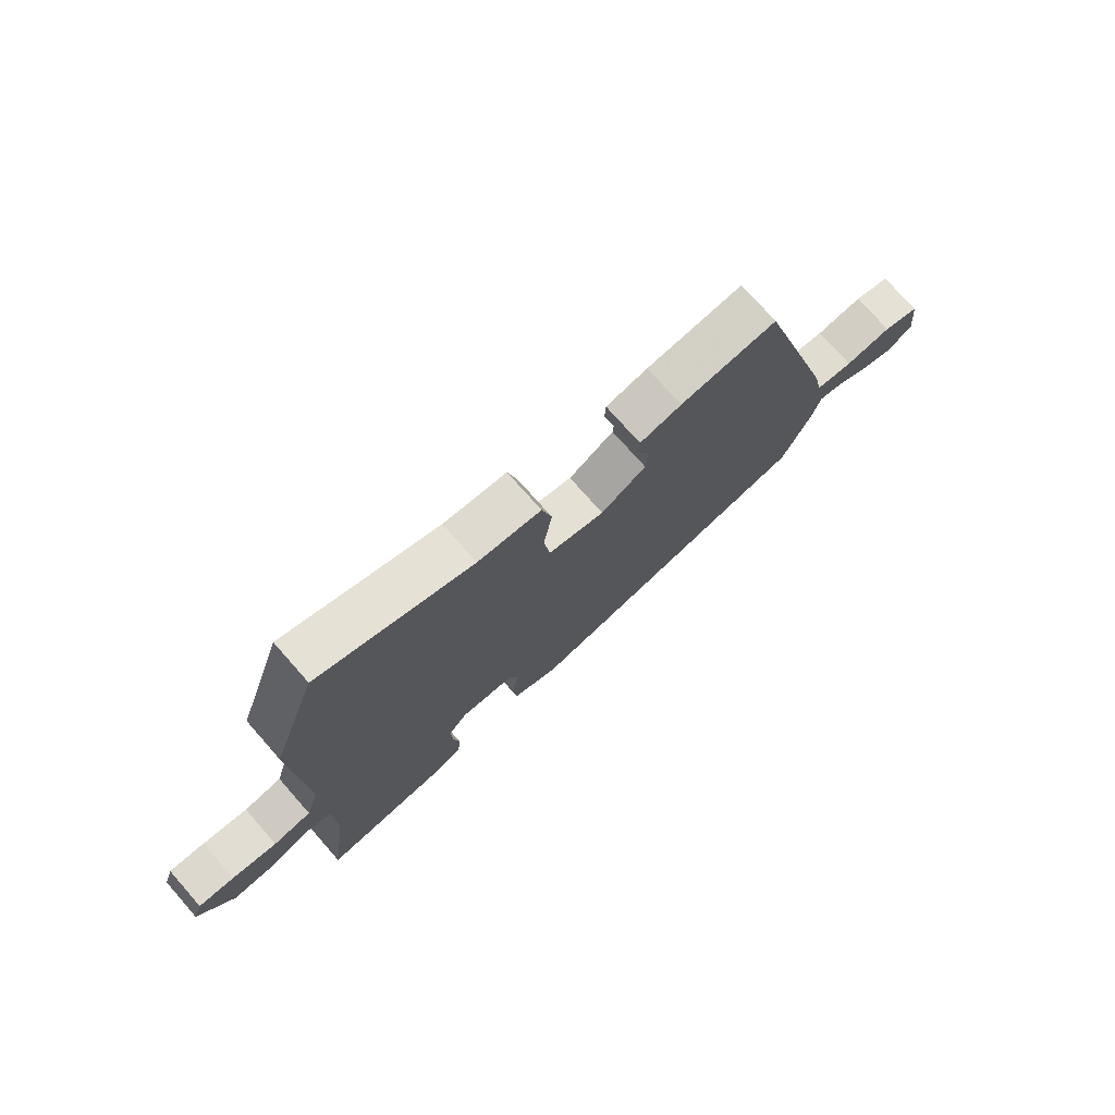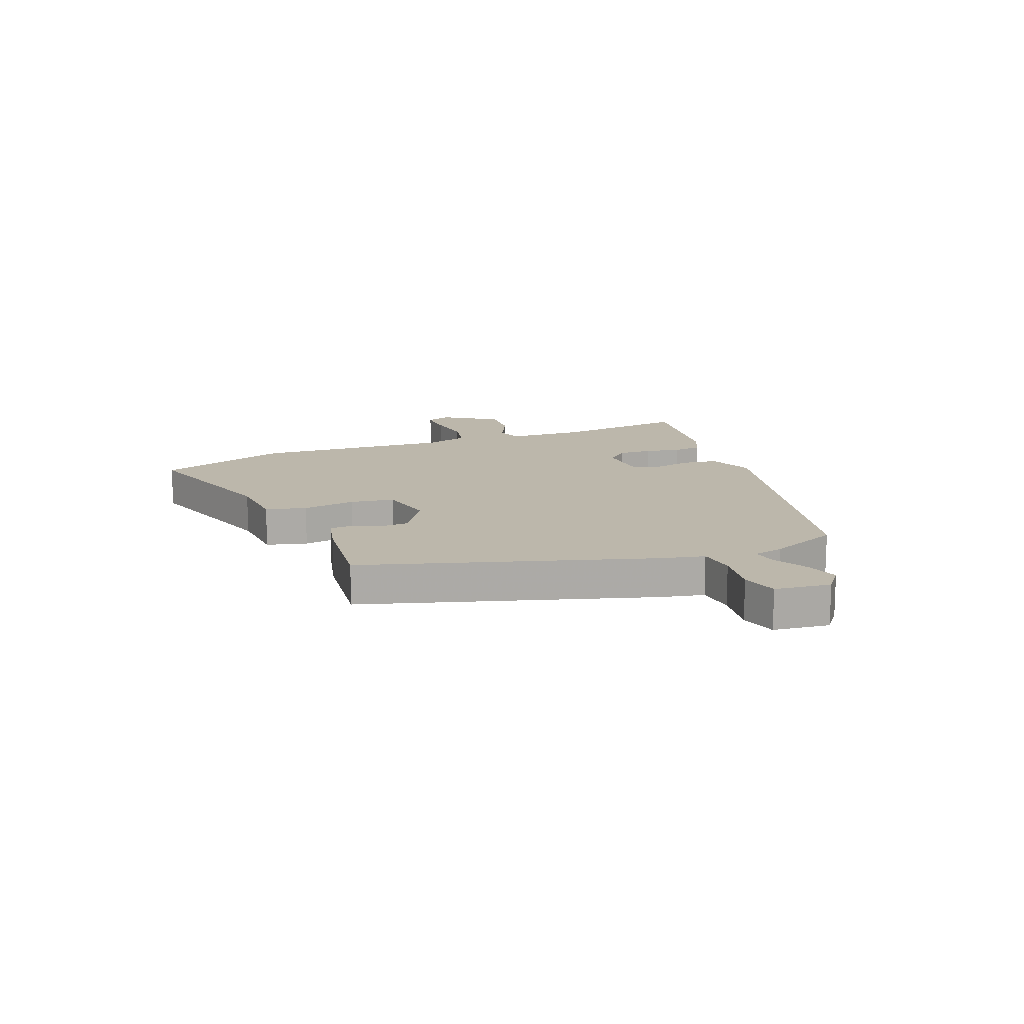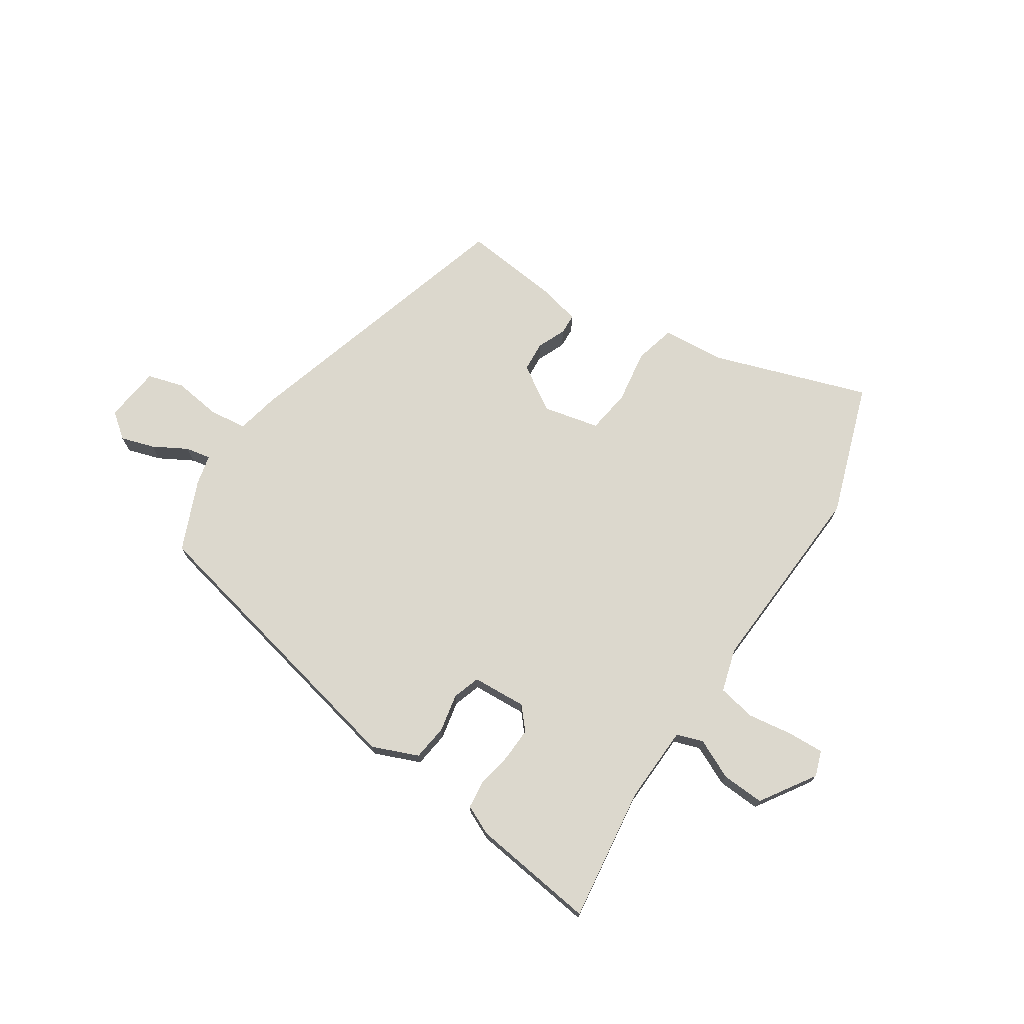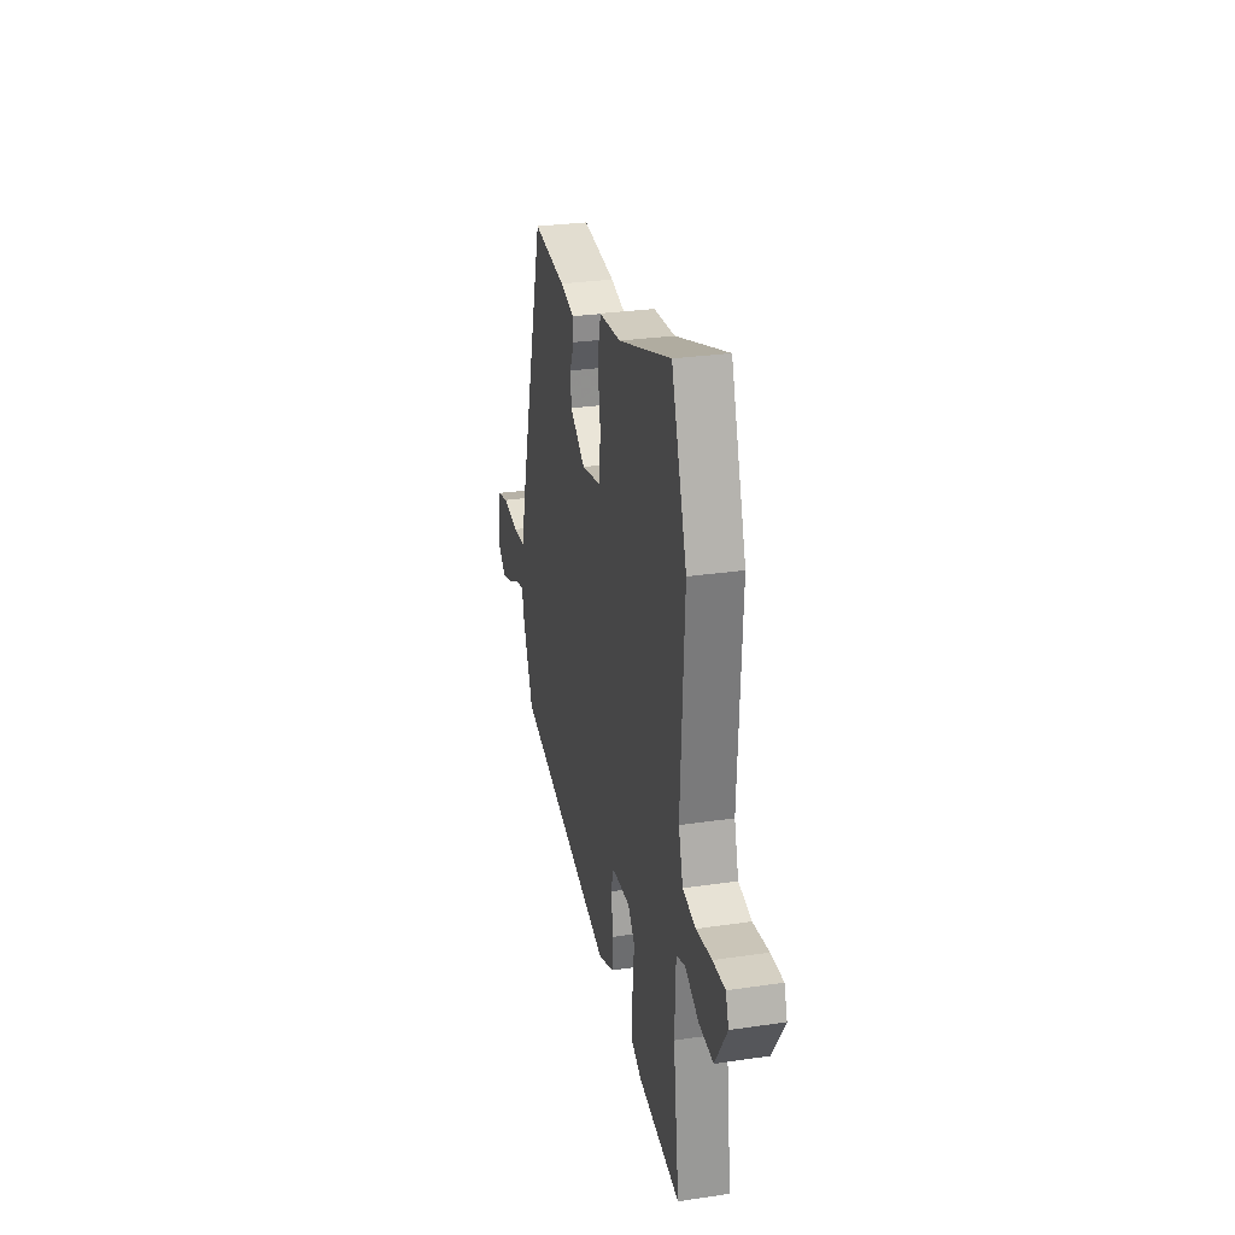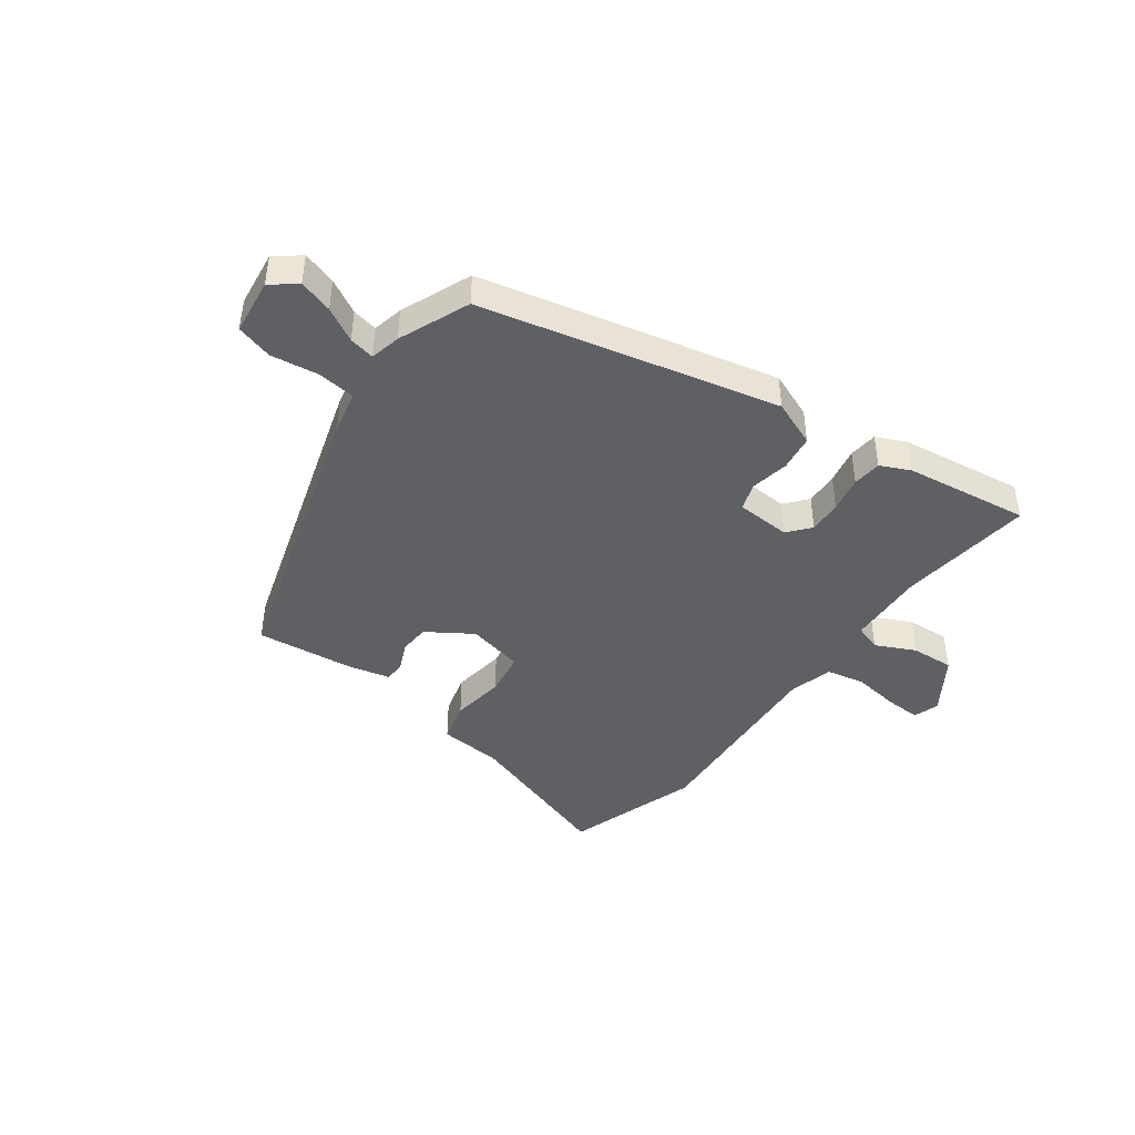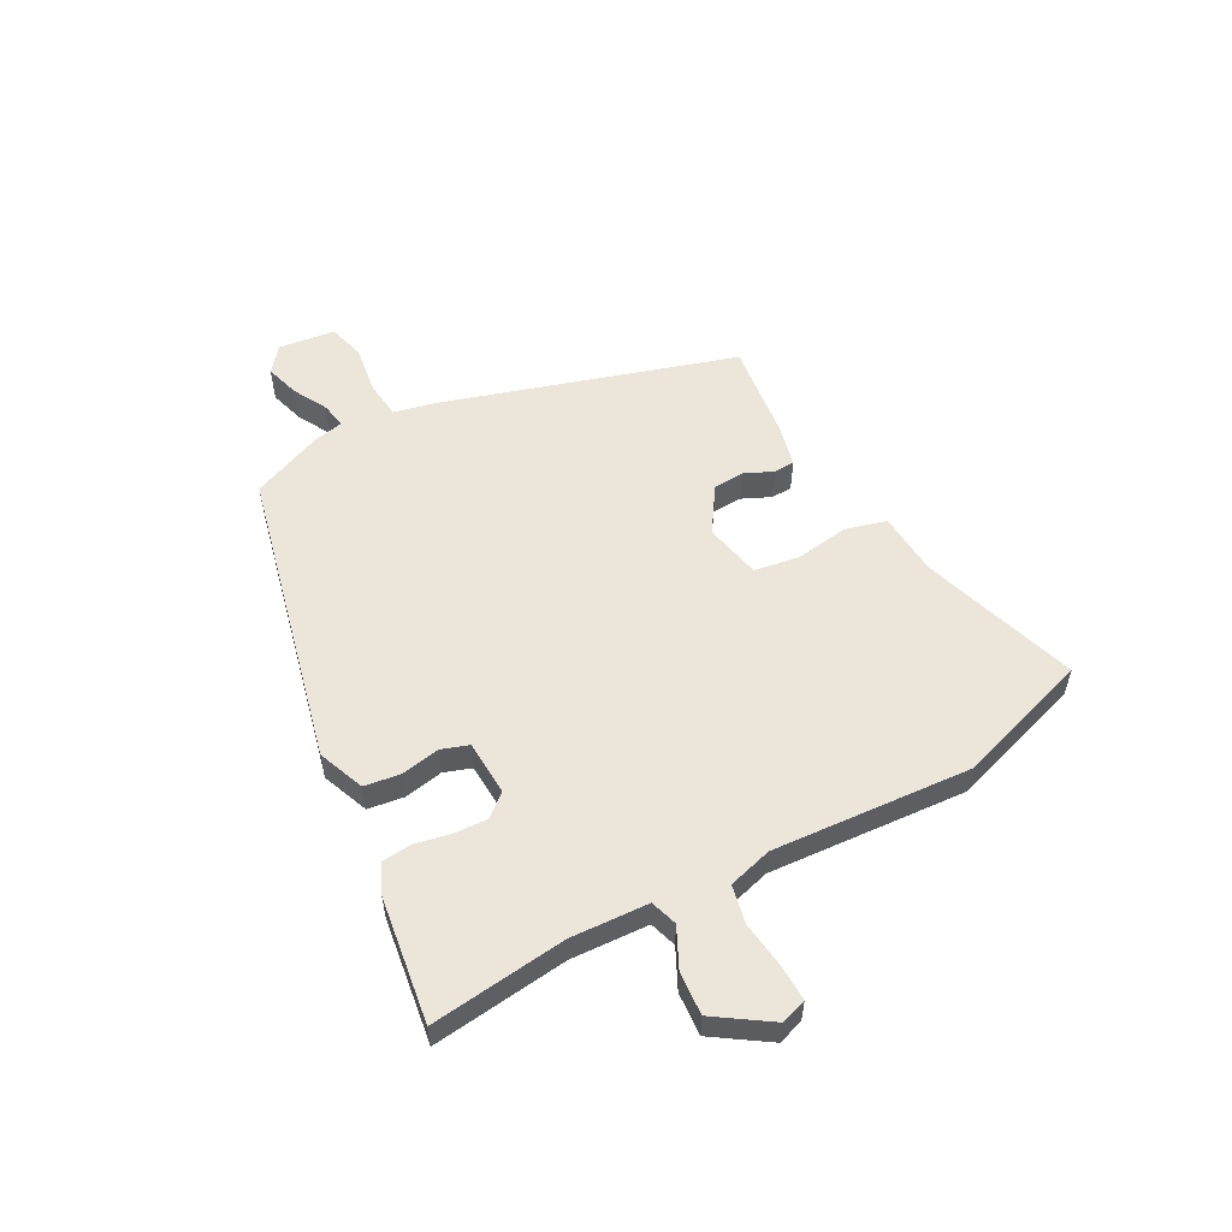
<metadata>
{"format":"obj","ext":"obj","renderer":"f3d","projection":"perspective","resolution":1024,"background":"white","views":[{"elev":74.7,"azim":-41.4,"up":"+Z"},{"elev":14.4,"azim":69.1,"up":"+Y"},{"elev":72.4,"azim":-146.5,"up":"+Y"},{"elev":29.1,"azim":-102.3,"up":"+Z"},{"elev":-43.7,"azim":144.5,"up":"+Y"},{"elev":55.2,"azim":-117.5,"up":"+Y"}]}
</metadata>
<code>
v 0.478 0.07 -0.373
v -0.049 0.07 -0.488
v -0.131 0.07 -0.454
v -0.139 0.07 -0.39
v -0.125 0.07 -0.322
v -0.141 0.07 -0.273
v -0.238 0.07 -0.267
v -0.272 0.07 -0.306
v -0.27 0.07 -0.365
v -0.258 0.07 -0.429
v -0.264 0.07 -0.48
v -0.317 0.07 -0.504
v -0.539 0.07 -0.532
v -0.507 0.07 -0.292
v -0.512 0.07 -0.154
v -0.559 0.07 -0.138
v -0.63 0.07 -0.171
v -0.706 0.07 -0.175
v -0.769 0.07 -0.077
v -0.753 0.07 -0.032
v -0.689 0.07 -0.035
v -0.608 0.07 -0.047
v -0.54 0.07 -0.034
v -0.517 0.07 0.043
v -0.536 0.07 0.395
v -0.455 0.07 0.631
v -0.179 0.07 0.537
v -0.066 0.07 0.527
v -0.048 0.07 0.454
v -0.063 0.07 0.359
v -0.052 0.07 0.28
v 0.048 0.07 0.257
v 0.129 0.07 0.308
v 0.133 0.07 0.362
v 0.111 0.07 0.413
v 0.113 0.07 0.45
v 0.188 0.07 0.467
v 0.362 0.07 0.485
v 0.511 0.07 -0.028
v 0.527 0.07 -0.105
v 0.595 0.07 -0.113
v 0.679 0.07 -0.102
v 0.744 0.07 -0.121
v 0.755 0.07 -0.221
v 0.71 0.07 -0.256
v 0.65 0.07 -0.237
v 0.59 0.07 -0.203
v 0.545 0.07 -0.194
v 0.532 0.07 -0.248
v 0.478 0 -0.373
v -0.049 0 -0.488
v -0.131 0 -0.454
v -0.139 0 -0.39
v -0.125 0 -0.322
v -0.141 0 -0.273
v -0.238 0 -0.267
v -0.272 0 -0.306
v -0.27 0 -0.365
v -0.258 0 -0.429
v -0.264 0 -0.48
v -0.317 0 -0.504
v -0.539 0 -0.532
v -0.507 0 -0.292
v -0.512 0 -0.154
v -0.559 0 -0.138
v -0.63 0 -0.171
v -0.706 0 -0.175
v -0.769 0 -0.077
v -0.753 0 -0.032
v -0.689 0 -0.035
v -0.608 0 -0.047
v -0.54 0 -0.034
v -0.517 0 0.043
v -0.536 0 0.395
v -0.455 0 0.631
v -0.179 0 0.537
v -0.066 0 0.527
v -0.048 0 0.454
v -0.063 0 0.359
v -0.052 0 0.28
v 0.048 0 0.257
v 0.129 0 0.308
v 0.133 0 0.362
v 0.111 0 0.413
v 0.113 0 0.45
v 0.188 0 0.467
v 0.362 0 0.485
v 0.511 0 -0.028
v 0.527 0 -0.105
v 0.595 0 -0.113
v 0.679 0 -0.102
v 0.744 0 -0.121
v 0.755 0 -0.221
v 0.71 0 -0.256
v 0.65 0 -0.237
v 0.59 0 -0.203
v 0.545 0 -0.194
v 0.532 0 -0.248
f 48 49 1 2
f 44 45 46 47
f 44 47 48
f 41 42 43 44
f 40 41 44 48
f 34 35 36 37
f 33 34 37 38
f 27 28 29 30
f 27 30 31
f 24 25 26 27
f 23 24 27 31
f 19 20 21 22
f 17 18 19 22
f 16 17 22 23
f 15 16 23 31
f 11 12 13 14
f 9 10 11 14
f 8 9 14 15
f 7 8 15 31
f 2 3 4 5
f 2 5 6
f 48 2 6
f 33 38 39 40
f 32 33 40 48
f 31 32 48
f 6 7 31 48
f 51 50 98 97
f 96 95 94 93
f 97 96 93
f 93 92 91 90
f 97 93 90 89
f 86 85 84 83
f 87 86 83 82
f 79 78 77 76
f 80 79 76
f 76 75 74 73
f 80 76 73 72
f 71 70 69 68
f 71 68 67 66
f 72 71 66 65
f 80 72 65 64
f 63 62 61 60
f 63 60 59 58
f 64 63 58 57
f 80 64 57 56
f 54 53 52 51
f 55 54 51
f 55 51 97
f 89 88 87 82
f 97 89 82 81
f 97 81 80
f 97 80 56 55
f 1 50 51 2
f 2 51 52 3
f 3 52 53 4
f 4 53 54 5
f 5 54 55 6
f 6 55 56 7
f 7 56 57 8
f 8 57 58 9
f 9 58 59 10
f 10 59 60 11
f 11 60 61 12
f 12 61 62 13
f 13 62 63 14
f 14 63 64 15
f 15 64 65 16
f 16 65 66 17
f 17 66 67 18
f 18 67 68 19
f 19 68 69 20
f 20 69 70 21
f 21 70 71 22
f 22 71 72 23
f 23 72 73 24
f 24 73 74 25
f 25 74 75 26
f 26 75 76 27
f 27 76 77 28
f 28 77 78 29
f 29 78 79 30
f 30 79 80 31
f 31 80 81 32
f 32 81 82 33
f 33 82 83 34
f 34 83 84 35
f 35 84 85 36
f 36 85 86 37
f 37 86 87 38
f 38 87 88 39
f 39 88 89 40
f 40 89 90 41
f 41 90 91 42
f 42 91 92 43
f 43 92 93 44
f 44 93 94 45
f 45 94 95 46
f 46 95 96 47
f 47 96 97 48
f 48 97 98 49
f 49 98 50 1

</code>
